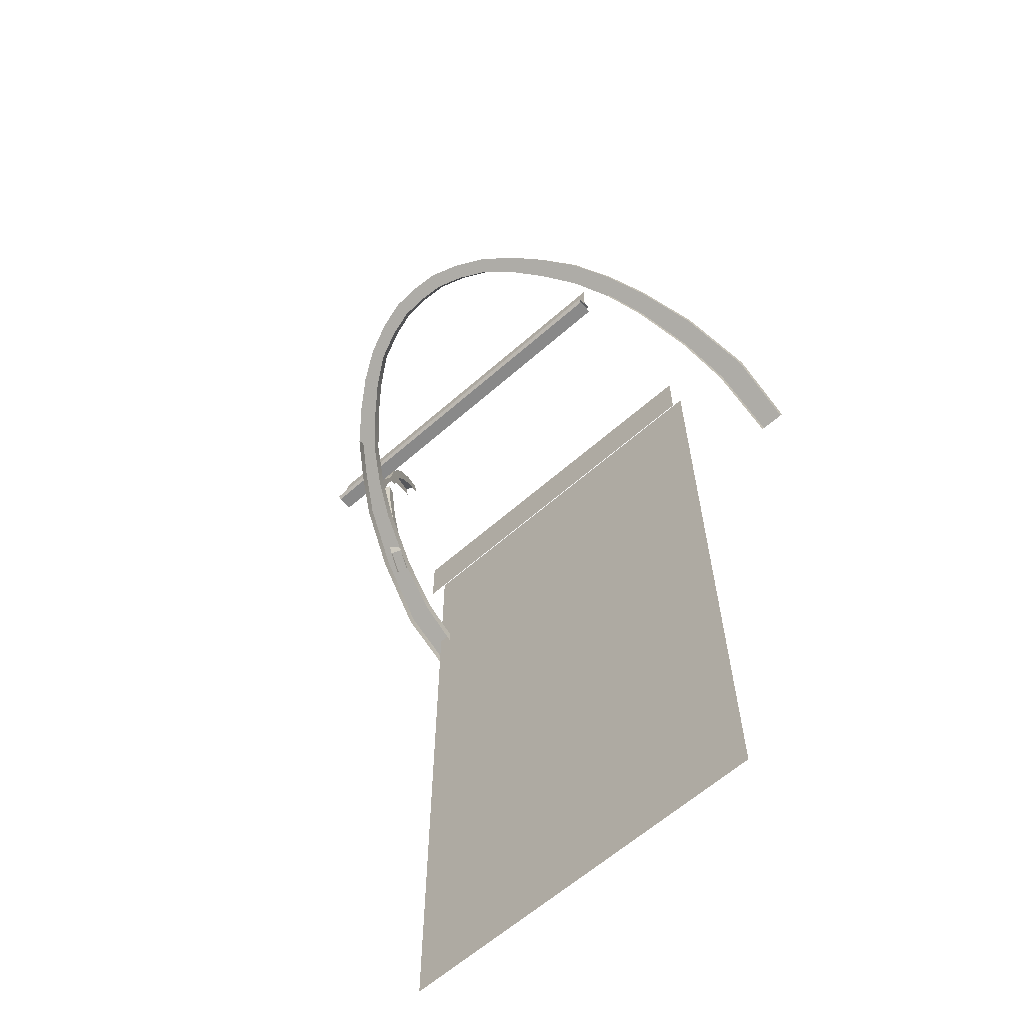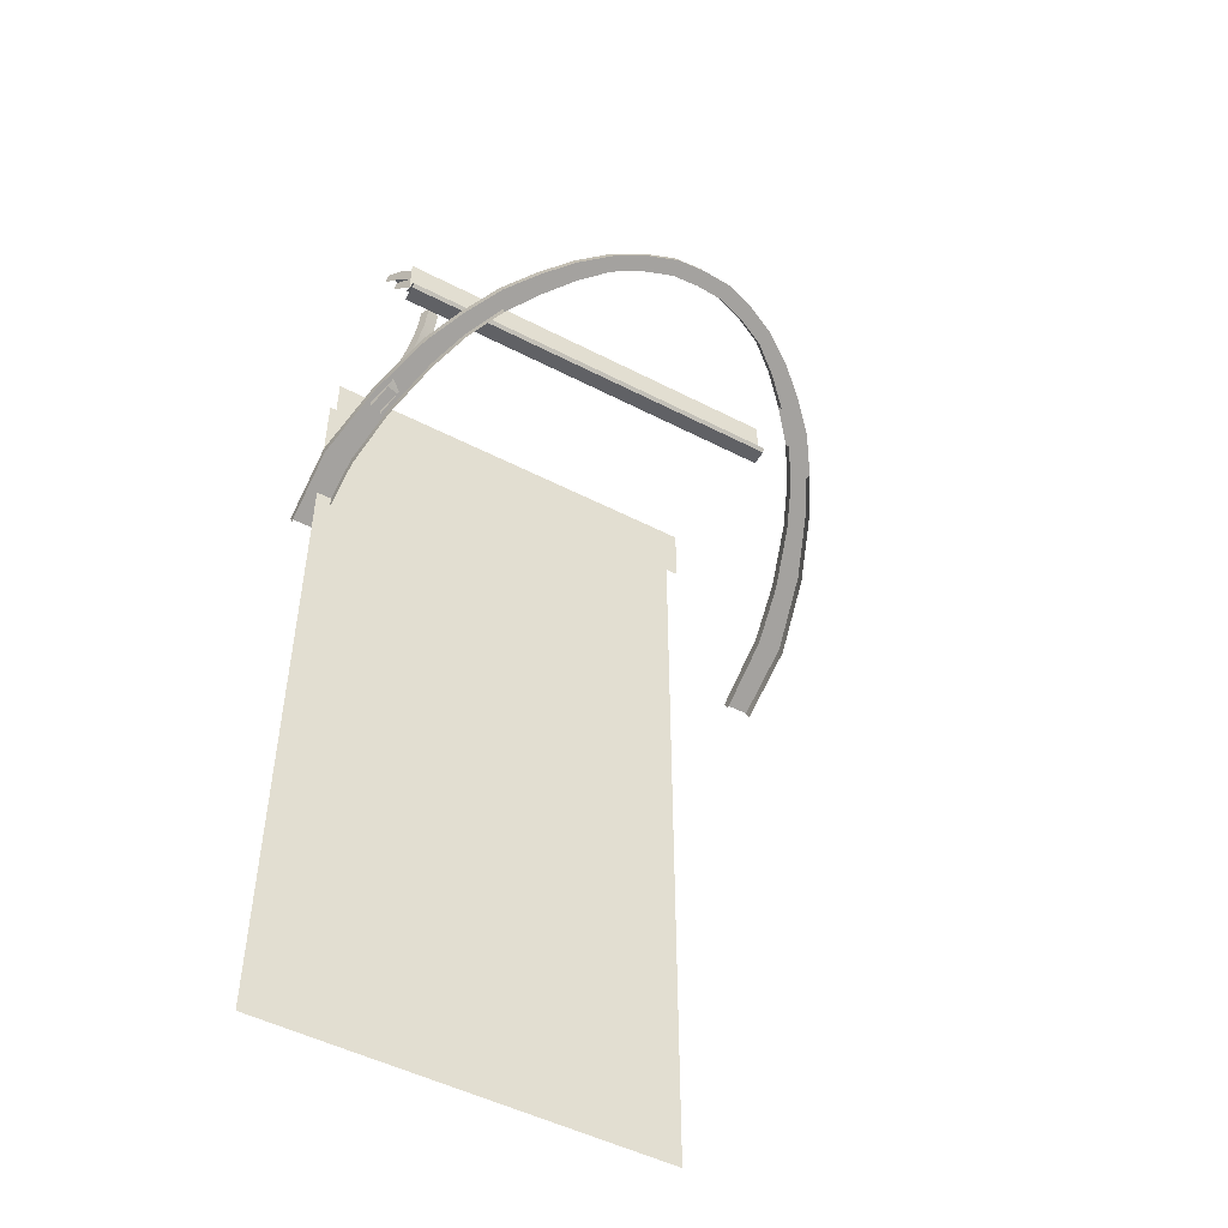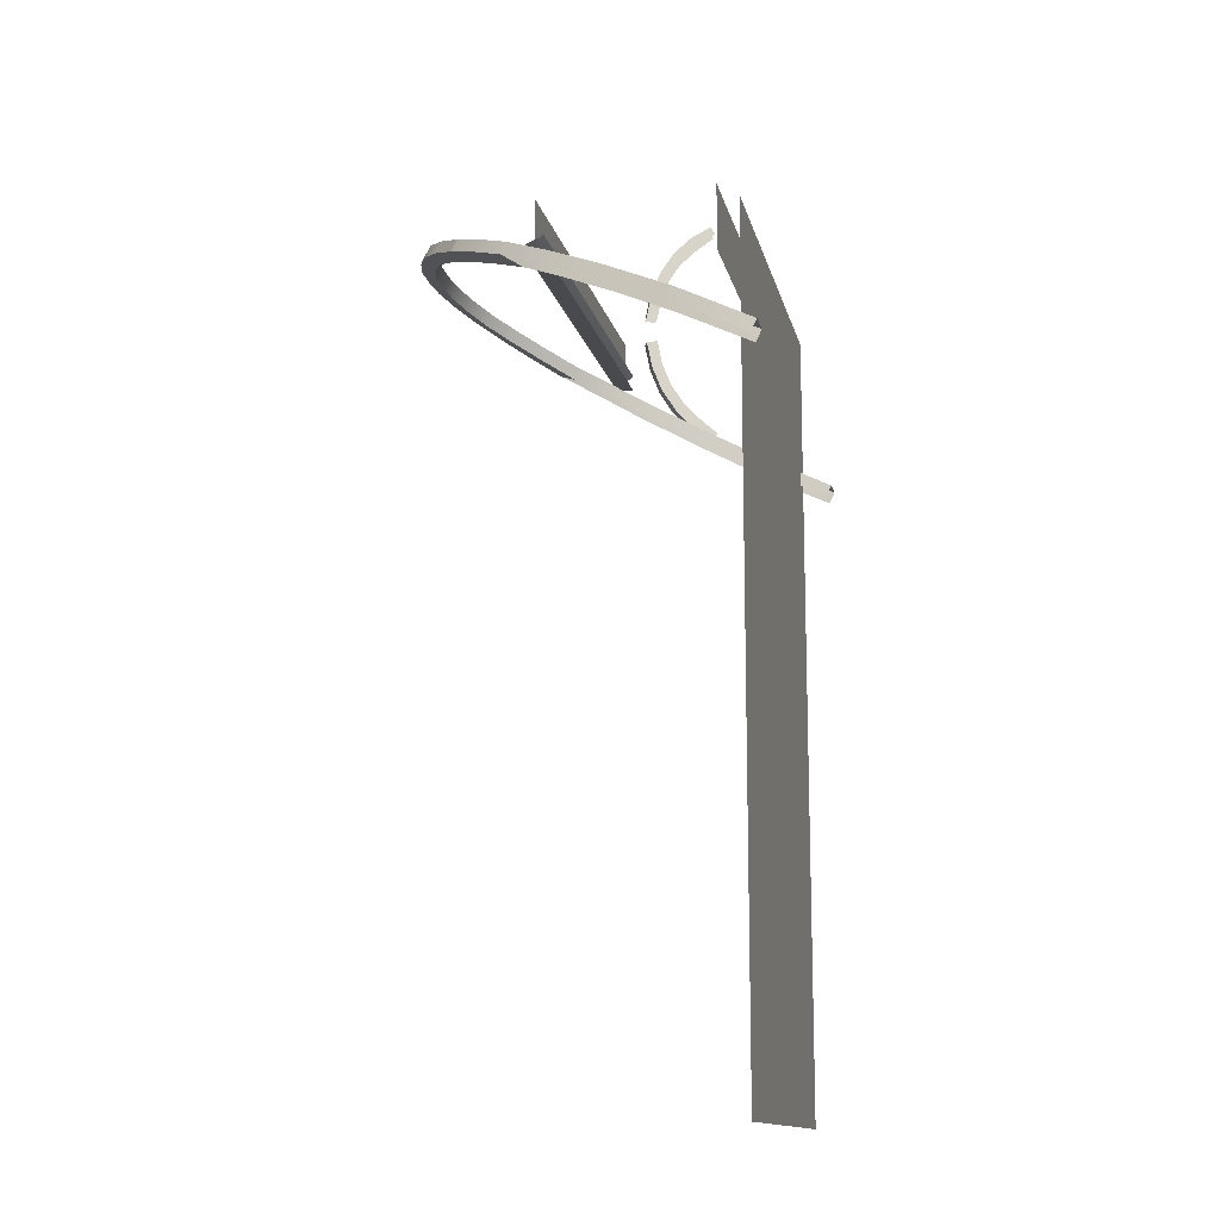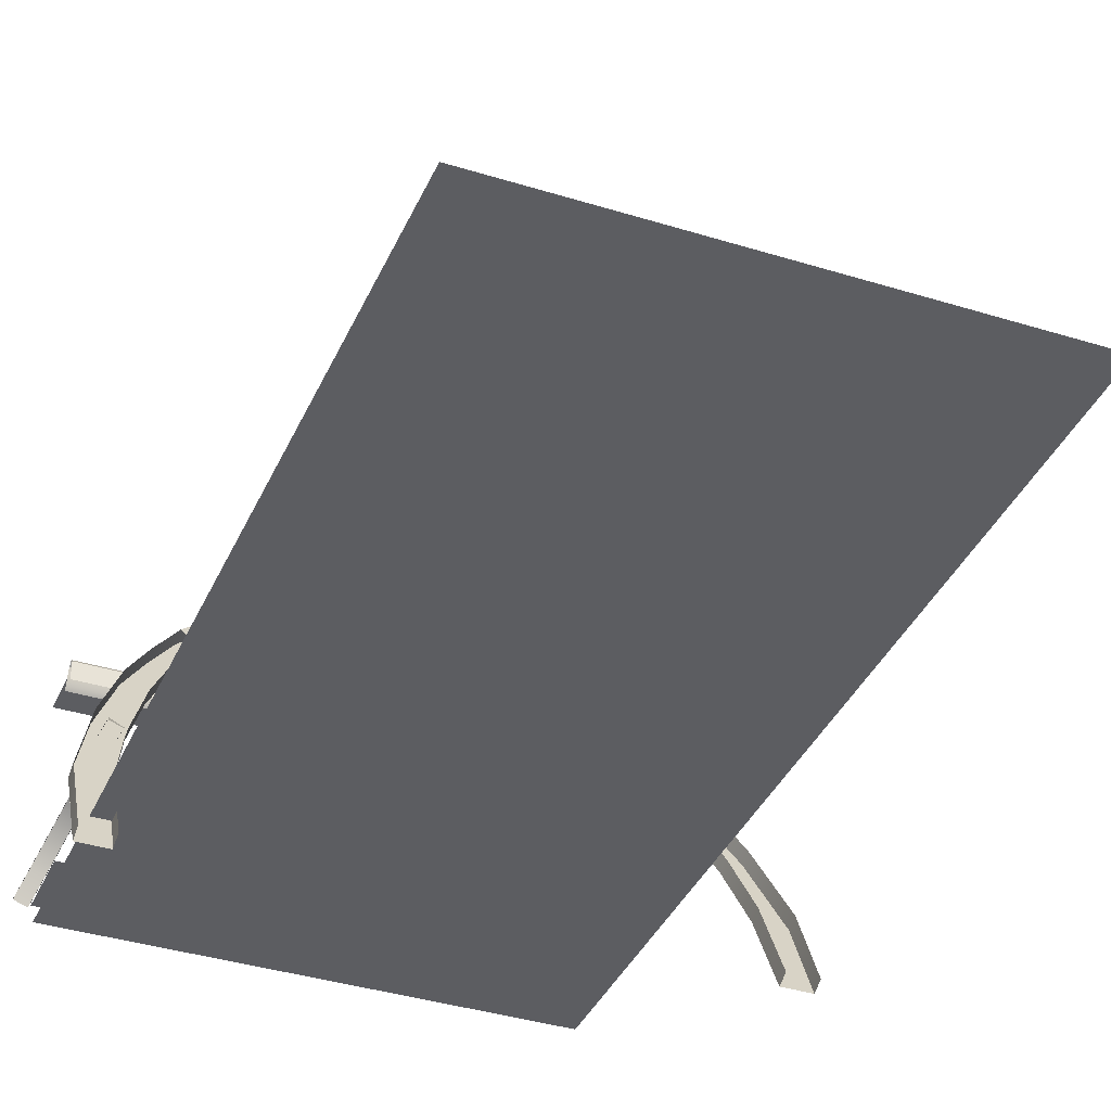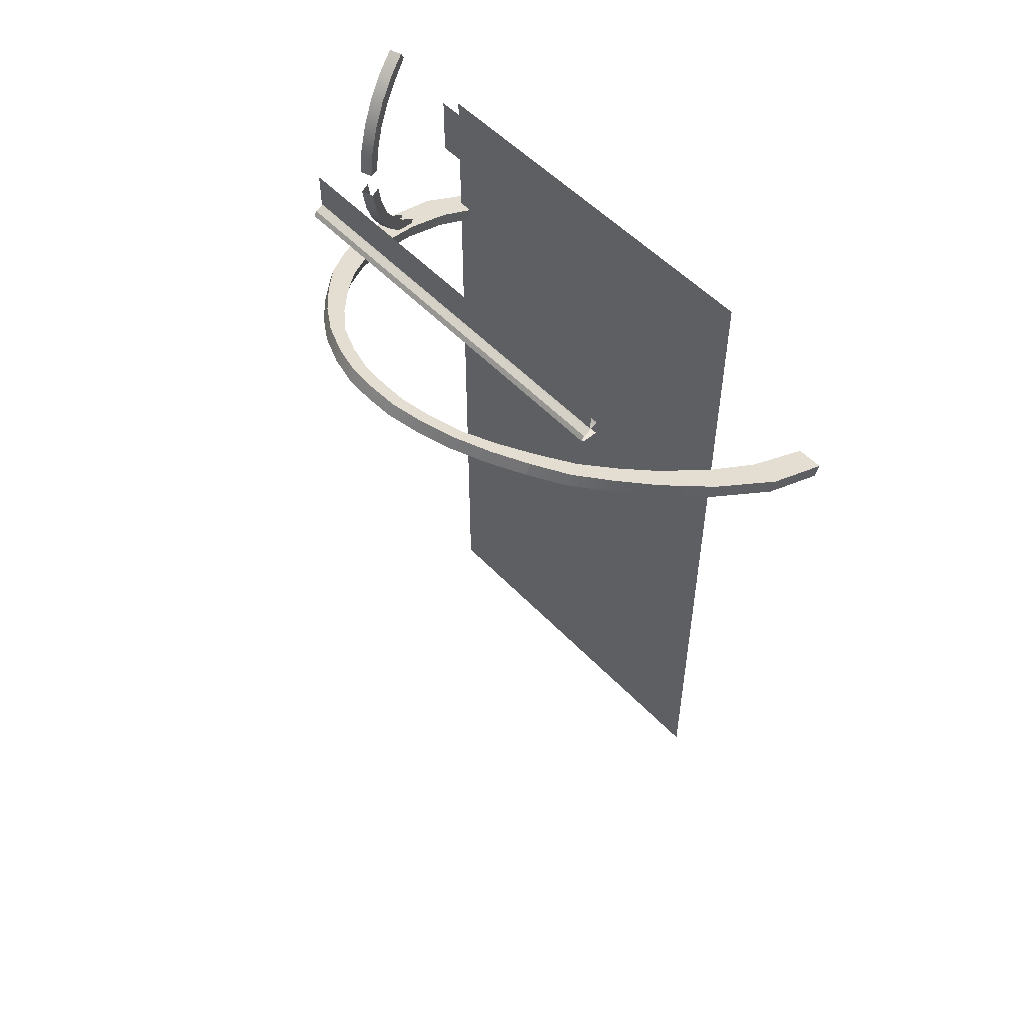
<metadata>
{"format":"obj","ext":"obj","renderer":"f3d","projection":"perspective","resolution":1024,"background":"white","views":[{"elev":-63.2,"azim":-138.5,"up":"+Z"},{"elev":-49.7,"azim":150.3,"up":"+Z"},{"elev":-13.3,"azim":-77.8,"up":"+Z"},{"elev":-37.2,"azim":158.1,"up":"+Y"},{"elev":53.0,"azim":-132.0,"up":"+Z"}]}
</metadata>
<code>
o polygon0
g polygon0
v -2.358 -0.0127 1.334
v -2.485 0.1646 1.421
v -2.135 0.3279 1.485
v -2.246 0.4966 1.568
v -1.878 0.6072 1.622
v -1.972 0.7646 1.698
v -1.618 0.8496 1.74
v -1.694 0.9937 1.81
v -1.347 1.05 1.838
v -1.404 1.178 1.9
v -1.052 1.177 1.899
v -1.089 1.313 1.966
v -0.77 1.253 1.937
v -0.7883 1.395 2.006
v -0.5 1.267 1.943
v -0.5 1.41 2.013
v -0.23 1.253 1.937
v -0.2117 1.395 2.006
v 0.05151 1.177 1.899
v 0.08911 1.313 1.966
v 0.3467 1.05 1.838
v 0.4043 1.178 1.9
v 0.6179 0.8496 1.74
v 0.6938 0.9937 1.81
v 0.8779 0.6072 1.622
v 0.9717 0.7646 1.698
v 1.135 0.3279 1.485
v 1.246 0.4966 1.568
v -2.246 0.4417 1.68
v -2.135 0.2732 1.598
v -1.972 0.7097 1.811
v -1.878 0.5522 1.734
v -1.694 0.9387 1.922
v -1.618 0.7947 1.852
v -1.404 1.123 2.012
v -1.347 0.9954 1.95
v -1.089 1.258 2.078
v -1.052 1.122 2.011
v -0.7883 1.34 2.118
v -0.77 1.199 2.049
v -0.5 1.355 2.125
v -0.5 1.212 2.056
v -0.2117 1.34 2.118
v -0.23 1.199 2.049
v 0.08911 1.258 2.078
v 0.05151 1.122 2.011
v 0.4043 1.123 2.012
v 0.3467 0.9954 1.95
v 0.6938 0.9387 1.922
v 0.6179 0.7947 1.852
v 0.9717 0.7097 1.811
v 0.8779 0.5522 1.734
v 1.246 0.4417 1.68
v 1.135 0.2732 1.598
v 1.358 -0.0127 1.334
v 1.358 -0.06763 1.447
v 1.135 0.3279 1.485
v 1.135 0.2732 1.598
v 0.8779 0.6072 1.622
v 0.8779 0.5522 1.734
v 0.6179 0.8496 1.74
v 0.6179 0.7947 1.852
v 0.3467 1.05 1.838
v 0.3467 0.9954 1.95
v 0.05151 1.177 1.899
v 0.05151 1.122 2.011
v -0.23 1.253 1.937
v -0.23 1.199 2.049
v -0.5 1.267 1.943
v -0.5 1.212 2.056
v -0.77 1.253 1.937
v -0.77 1.199 2.049
v -1.052 1.177 1.899
v -1.052 1.122 2.011
v -1.347 1.05 1.838
v -1.347 0.9954 1.95
v -1.618 0.8496 1.74
v -1.618 0.7947 1.852
v -1.878 0.6072 1.622
v -1.878 0.5522 1.734
v -3.126 -2.191 0.4109
v -2.862 -2.191 0.4109
v -3.124 -1.5 0.748
v -2.836 -1.5 0.748
v -2.94 -0.8115 1.084
v -2.724 -0.9744 1.004
v -2.703 -0.2722 1.347
v -2.534 -0.4287 1.271
v -2.485 0.1099 1.533
v -2.358 -0.06763 1.447
v -2.135 0.3279 1.485
v -2.135 0.2732 1.598
v -2.358 -0.0127 1.334
v -2.358 -0.06763 1.447
v -2.534 -0.374 1.158
v -2.534 -0.4287 1.271
v -2.724 -0.9197 0.8921
v -2.724 -0.9744 1.004
v -2.836 -1.445 0.6357
v -2.836 -1.5 0.748
v 1.859 -2.191 0.4109
v 2.125 -2.191 0.4109
v 1.836 -1.5 0.748
v 2.125 -1.5 0.748
v 1.724 -0.9744 1.004
v 1.94 -0.8115 1.084
v 1.534 -0.4287 1.271
v 1.703 -0.2441 1.361
v 1.358 -0.06763 1.447
v 1.485 0.1099 1.533
v 1.796 -1.03 3.222
v 1.78 -0.9875 3.303
v 1.731 -0.8501 3.068
v 1.708 -0.7883 3.168
v 1.675 -0.6953 2.905
v 1.646 -0.6172 2.988
v 1.63 -0.573 2.708
v 1.596 -0.4819 2.77
v 1.599 -0.4883 2.485
v 1.562 -0.3882 2.523
v 1.63 -0.573 1.542
v 1.596 -0.4819 1.48
v 1.675 -0.6953 1.345
v 1.646 -0.6172 1.262
v 1.731 -0.8501 1.182
v 1.708 -0.7883 1.082
v 1.796 -1.03 1.028
v 1.78 -0.9875 0.9473
v 1.898 -0.9446 3.303
v 1.913 -0.9878 3.222
v 1.826 -0.7454 3.168
v 1.848 -0.8076 3.068
v 1.763 -0.5742 2.988
v 1.792 -0.6528 2.905
v 1.714 -0.439 2.77
v 1.747 -0.5305 2.708
v 1.714 -0.439 1.48
v 1.747 -0.5305 1.542
v 1.763 -0.5742 1.262
v 1.792 -0.6528 1.345
v 1.826 -0.7454 1.082
v 1.848 -0.8076 1.182
v 1.898 -0.9446 0.9473
v 1.913 -0.9878 1.028
v 1.836 -1.445 0.6357
v 1.836 -1.5 0.748
v 1.724 -0.9197 0.8921
v 1.724 -0.9744 1.004
v 1.534 -0.374 1.158
v 1.534 -0.4287 1.271
v -2 0.05469 1.625
v 2 0.05469 1.625
v -2 -0.008301 1.625
v 2 -0.008301 1.625
v -2 -0.1016 1.625
v 2 -0.1016 1.625
v 1.78 -0.9875 3.303
v 1.898 -0.9446 3.303
v 1.708 -0.7883 3.168
v 1.826 -0.7454 3.168
v 1.646 -0.6172 2.988
v 1.763 -0.5742 2.988
v -2.836 -1.445 0.6357
v -2.836 -1.5 0.748
v -2.862 -2.191 0.4109
v -2.862 -2.137 0.2986
v 1.836 -1.5 0.748
v 1.836 -1.445 0.6357
v 1.859 -2.137 0.2986
v 1.859 -2.191 0.4109
v 1.534 -0.374 1.158
v 1.534 -0.4287 1.271
v 1.358 -0.06763 1.447
v 1.358 -0.0127 1.334
v 1.545 -0.3403 2.26
v 1.583 -0.4451 2.247
v 1.599 -0.4883 2.485
v 1.562 -0.3882 2.523
v 1.562 -0.3882 1.727
v 1.599 -0.4883 1.765
v 1.583 -0.4451 2.003
v 1.545 -0.3403 1.99
v 1.596 -0.4819 1.48
v 1.63 -0.573 1.542
v 1.599 -0.4883 1.765
v 1.562 -0.3882 1.727
v 1.714 -0.439 2.77
v 1.596 -0.4819 2.77
v 1.646 -0.6172 2.988
v 1.763 -0.5742 2.988
v 1.68 -0.3452 2.523
v 1.562 -0.3882 2.523
v 1.596 -0.4819 2.77
v 1.714 -0.439 2.77
v 1.663 -0.2974 2.26
v 1.545 -0.3403 2.26
v 1.562 -0.3882 2.523
v 1.68 -0.3452 2.523
v 1.68 -0.3452 1.727
v 1.562 -0.3882 1.727
v 1.545 -0.3403 1.99
v 1.663 -0.2974 1.99
v 1.714 -0.439 1.48
v 1.596 -0.4819 1.48
v 1.562 -0.3882 1.727
v 1.68 -0.3452 1.727
v 1.763 -0.5742 1.262
v 1.646 -0.6172 1.262
v 1.596 -0.4819 1.48
v 1.714 -0.439 1.48
v 1.826 -0.7454 1.082
v 1.708 -0.7883 1.082
v 1.646 -0.6172 1.262
v 1.763 -0.5742 1.262
v 1.716 -0.4458 2.485
v 1.68 -0.3452 2.523
v 1.714 -0.439 2.77
v 1.747 -0.5305 2.708
v 1.7 -0.4026 2.247
v 1.663 -0.2974 2.26
v 1.68 -0.3452 2.523
v 1.716 -0.4458 2.485
v 1.716 -0.4458 1.765
v 1.68 -0.3452 1.727
v 1.663 -0.2974 1.99
v 1.7 -0.4026 2.003
v 1.747 -0.5305 1.542
v 1.714 -0.439 1.48
v 1.68 -0.3452 1.727
v 1.716 -0.4458 1.765
f 1 2 3
f 2 4 3
f 3 4 5
f 4 6 5
f 5 6 7
f 6 8 7
f 7 8 9
f 8 10 9
f 9 10 11
f 10 12 11
f 11 12 13
f 12 14 13
f 13 14 15
f 14 16 15
f 15 16 17
f 16 18 17
f 17 18 19
f 18 20 19
f 19 20 21
f 20 22 21
f 21 22 23
f 22 24 23
f 23 24 25
f 24 26 25
f 25 26 27
f 26 28 27
f 29 30 31
f 30 32 31
f 31 32 33
f 32 34 33
f 33 34 35
f 34 36 35
f 35 36 37
f 36 38 37
f 37 38 39
f 38 40 39
f 39 40 41
f 40 42 41
f 41 42 43
f 42 44 43
f 43 44 45
f 44 46 45
f 45 46 47
f 46 48 47
f 47 48 49
f 48 50 49
f 49 50 51
f 50 52 51
f 51 52 53
f 52 54 53
f 55 56 57
f 56 58 57
f 57 58 59
f 58 60 59
f 59 60 61
f 60 62 61
f 61 62 63
f 62 64 63
f 63 64 65
f 64 66 65
f 65 66 67
f 66 68 67
f 67 68 69
f 68 70 69
f 69 70 71
f 70 72 71
f 71 72 73
f 72 74 73
f 73 74 75
f 74 76 75
f 75 76 77
f 76 78 77
f 77 78 79
f 78 80 79
f 81 82 83
f 82 84 83
f 83 84 85
f 84 86 85
f 85 86 87
f 86 88 87
f 87 88 89
f 88 90 89
f 91 92 93
f 92 94 93
f 93 94 95
f 94 96 95
f 95 96 97
f 96 98 97
f 97 98 99
f 98 100 99
f 101 102 103
f 102 104 103
f 103 104 105
f 104 106 105
f 105 106 107
f 106 108 107
f 107 108 109
f 108 110 109
f 111 112 113
f 112 114 113
f 113 114 115
f 114 116 115
f 115 116 117
f 116 118 117
f 117 118 119
f 118 120 119
f 121 122 123
f 122 124 123
f 123 124 125
f 124 126 125
f 125 126 127
f 126 128 127
f 129 130 131
f 130 132 131
f 131 132 133
f 132 134 133
f 133 134 135
f 134 136 135
f 137 138 139
f 138 140 139
f 139 140 141
f 140 142 141
f 141 142 143
f 142 144 143
f 145 146 147
f 146 148 147
f 147 148 149
f 148 150 149
f 151 152 153
f 152 154 153
f 153 154 155
f 154 156 155
f 157 158 159
f 158 160 159
f 159 160 161
f 160 162 161
f 163 164 165
f 165 166 163
f 167 168 169
f 169 170 167
f 171 172 173
f 173 174 171
f 175 176 177
f 177 178 175
f 179 180 181
f 181 182 179
f 183 184 185
f 185 186 183
f 187 188 189
f 189 190 187
f 191 192 193
f 193 194 191
f 195 196 197
f 197 198 195
f 199 200 201
f 201 202 199
f 203 204 205
f 205 206 203
f 207 208 209
f 209 210 207
f 211 212 213
f 213 214 211
f 215 216 217
f 217 218 215
f 219 220 221
f 221 222 219
f 223 224 225
f 225 226 223
f 227 228 229
f 229 230 227
o polygon1
g polygon1
v -2 -0.008301 1.727
v 2 -0.008301 1.727
v 2 0.05469 1.703
v -2 0.05469 1.703
v -2 0.08594 1.656
v 2 0.08594 1.656
v 2 0.05469 1.625
v -2 0.05469 1.625
v -2 0.05469 1.703
v 2 0.05469 1.703
v 2 0.08594 1.656
v -2 0.08594 1.656
f 231 232 233
f 233 234 231
f 235 236 237
f 237 238 235
f 239 240 241
f 241 242 239
o polygon2
g polygon2
v -2 -0.1016 1.781
v 2 -0.1016 1.781
v 2 -0.07031 1.75
v -2 -0.07031 1.75
v -2 -0.07031 1.75
v 2 -0.07031 1.75
v 2 -0.008301 1.727
v -2 -0.008301 1.727
f 243 244 245
f 245 246 243
f 247 248 249
f 249 250 247
o polygon3
g polygon3
v 2 -1.68 1.5
v -2 -1.68 1.5
v -2 -1.68 2.125
v 2 -1.68 2.125
f 251 252 253
f 253 254 251
o polygon4
g polygon4
v -2 -0.02344 1.75
v -2 -0.02344 2.125
v 2 -0.02344 2.125
v 2 -0.02344 1.75
f 255 256 257
f 257 258 255
o polygon5
g polygon5
v 0 -1.883 -2
v 2 -1.883 -2
v 0 -1.883 -4
v 2 -1.883 -4
v 0 -1.883 -6
v 2 -1.883 -6
v 0 -1.883 -6
v -2 -1.883 -6
v 0 -1.883 -4
v -2 -1.883 -4
v 0 -1.883 -2
v -2 -1.883 -2
v 0 -1.883 2
v 2 -1.883 2
v 0 -1.883 0
v 2 -1.883 0
v 0 -1.883 -2
v 2 -1.883 -2
v 0 -1.883 -2
v -2 -1.883 -2
v 0 -1.883 0
v -2 -1.883 0
v 0 -1.883 2
v -2 -1.883 2
f 259 260 261
f 260 262 261
f 261 262 263
f 262 264 263
f 265 266 267
f 266 268 267
f 267 268 269
f 268 270 269
f 271 272 273
f 272 274 273
f 273 274 275
f 274 276 275
f 277 278 279
f 278 280 279
f 279 280 281
f 280 282 281
o polygon6
g polygon6
v -1.972 0.7646 1.698
v -1.972 0.7097 1.811
v -1.694 0.9937 1.81
v -1.694 0.9387 1.922
v -1.404 1.178 1.9
v -1.404 1.123 2.012
v -1.089 1.313 1.966
v -1.089 1.258 2.078
v -0.7883 1.395 2.006
v -0.7883 1.34 2.118
v -0.5 1.41 2.013
v -0.5 1.355 2.125
v -0.2117 1.395 2.006
v -0.2117 1.34 2.118
v 0.08911 1.313 1.966
v 0.08911 1.258 2.078
v 0.4043 1.178 1.9
v 0.4043 1.123 2.012
v 0.6938 0.9937 1.81
v 0.6938 0.9387 1.922
v 0.9717 0.7646 1.698
v 0.9717 0.7097 1.811
v -3.124 -1.445 0.6357
v -3.124 -1.5 0.748
v -2.94 -0.7568 0.9714
v -2.94 -0.8115 1.084
v -2.703 -0.2173 1.235
v -2.703 -0.2722 1.347
v -2.485 0.1646 1.421
v -2.485 0.1099 1.533
v 2.125 -1.5 0.748
v 2.125 -1.445 0.6357
v 1.94 -0.8115 1.084
v 1.94 -0.7568 0.9714
v 1.703 -0.2441 1.361
v 1.703 -0.1892 1.248
v 1.485 0.1099 1.533
v 1.485 0.1646 1.421
v -3.124 -1.5 0.748
v -3.124 -1.445 0.6357
v -3.126 -2.137 0.2986
v -3.126 -2.191 0.4109
v -2.246 0.4966 1.568
v -2.485 0.1646 1.421
v -2.485 0.1099 1.533
v -2.246 0.4417 1.68
v -1.972 0.7646 1.698
v -2.246 0.4966 1.568
v -2.246 0.4417 1.68
v -1.972 0.7097 1.811
v 2.125 -1.445 0.6357
v 2.125 -1.5 0.748
v 2.125 -2.191 0.4109
v 2.125 -2.137 0.2986
v 1.246 0.4966 1.568
v 0.9717 0.7646 1.698
v 0.9717 0.7097 1.811
v 1.246 0.4417 1.68
v 1.485 0.1646 1.421
v 1.246 0.4966 1.568
v 1.246 0.4417 1.68
v 1.485 0.1099 1.533
f 283 284 285
f 284 286 285
f 285 286 287
f 286 288 287
f 287 288 289
f 288 290 289
f 289 290 291
f 290 292 291
f 291 292 293
f 292 294 293
f 293 294 295
f 294 296 295
f 295 296 297
f 296 298 297
f 297 298 299
f 298 300 299
f 299 300 301
f 300 302 301
f 301 302 303
f 302 304 303
f 305 306 307
f 306 308 307
f 307 308 309
f 308 310 309
f 309 310 311
f 310 312 311
f 313 314 315
f 314 316 315
f 315 316 317
f 316 318 317
f 317 318 319
f 318 320 319
f 321 322 323
f 323 324 321
f 325 326 327
f 327 328 325
f 329 330 331
f 331 332 329
f 333 334 335
f 335 336 333
f 337 338 339
f 339 340 337
f 341 342 343
f 343 344 341
o polygon7
g polygon7
v -2.246 0.4417 1.68
v -2.485 0.1099 1.533
v -2.358 -0.06763 1.447
v -2.135 0.2732 1.598
v 1.485 0.1099 1.533
v 1.246 0.4417 1.68
v 1.135 0.2732 1.598
v 1.358 -0.06763 1.447
f 345 346 347
f 347 348 345
f 349 350 351
f 351 352 349

</code>
